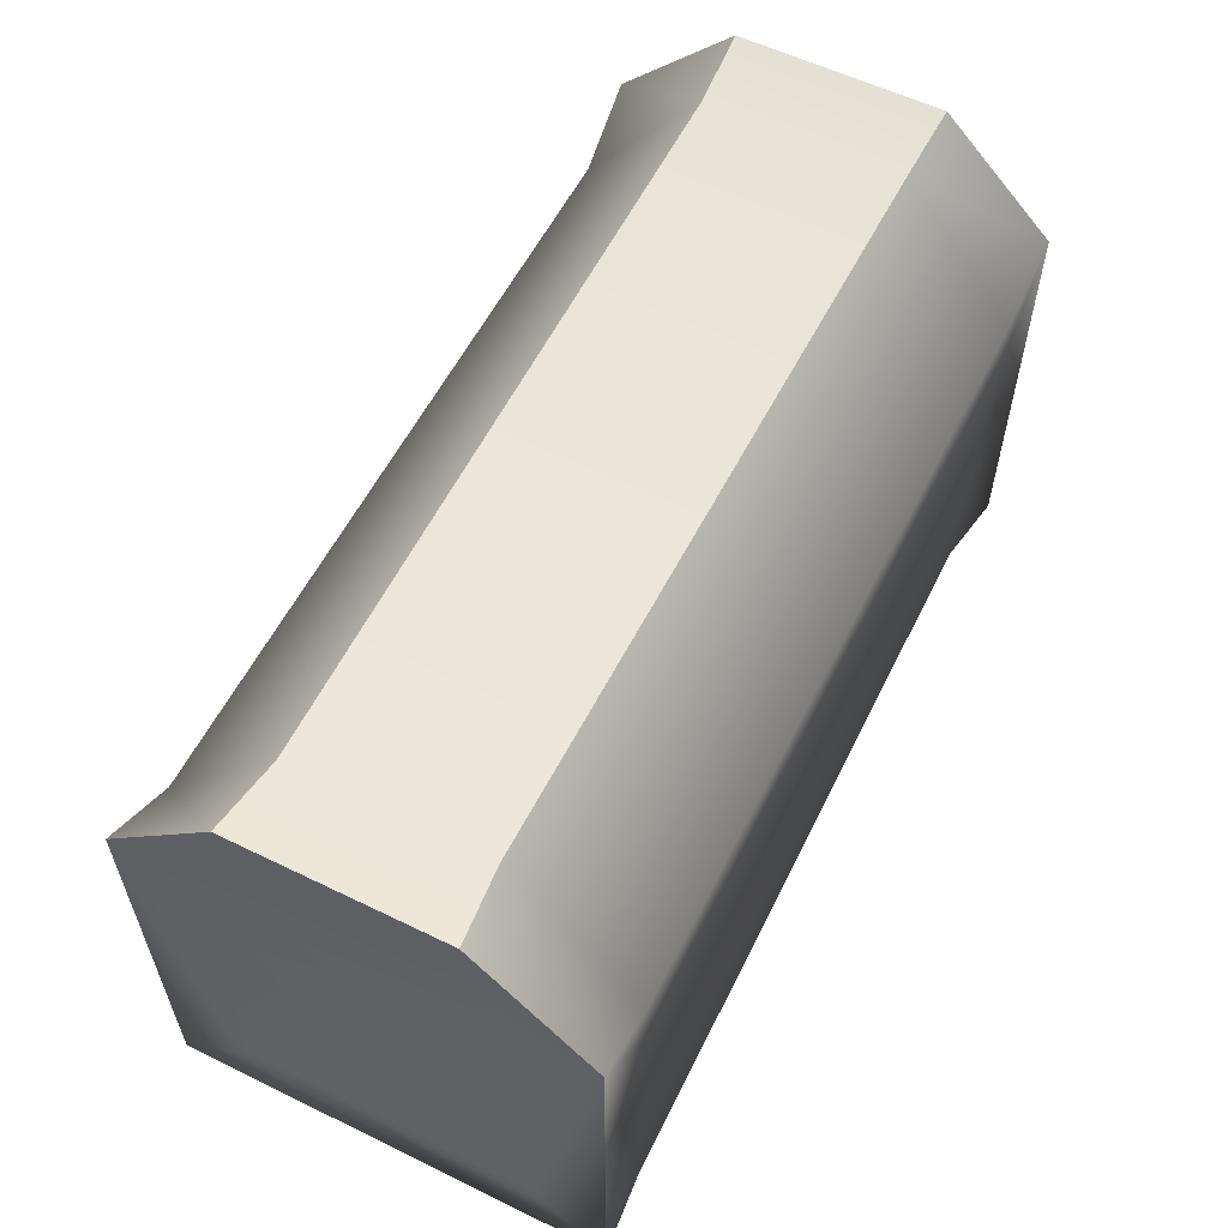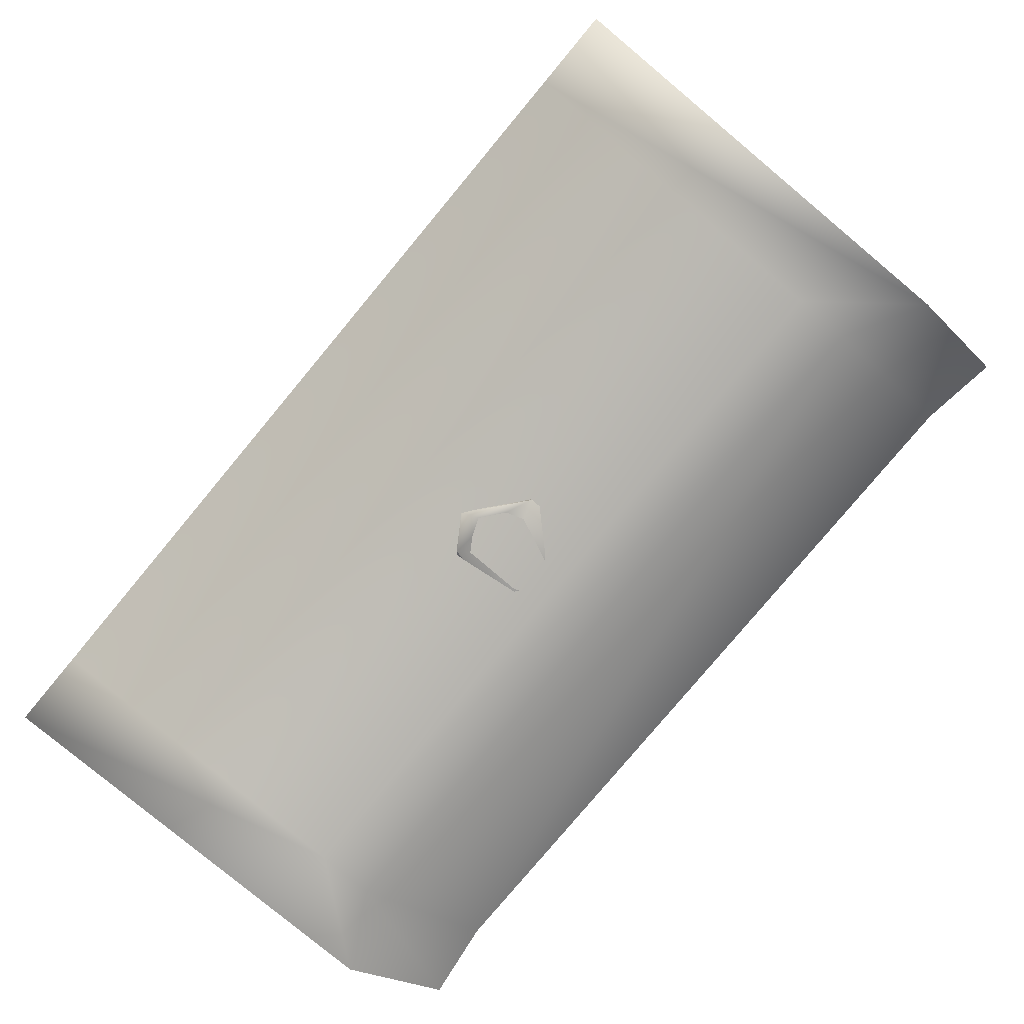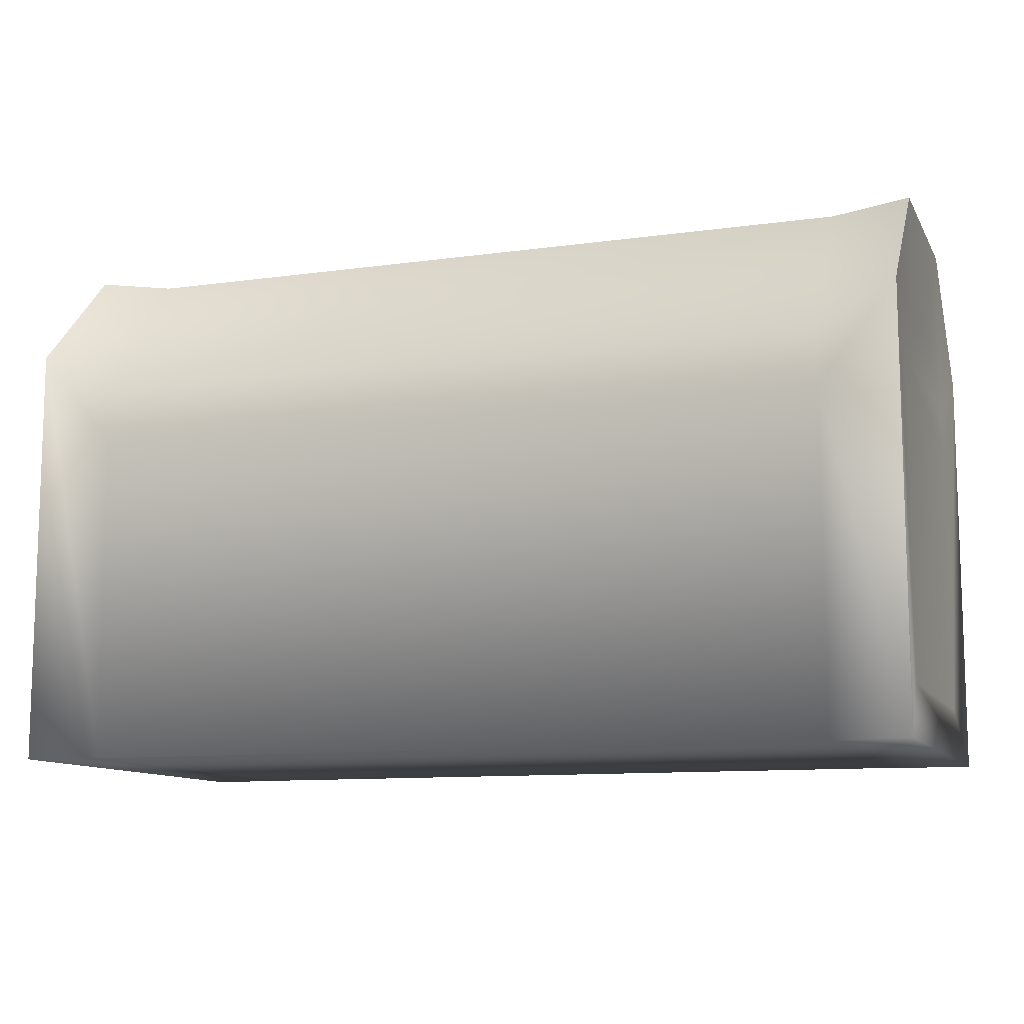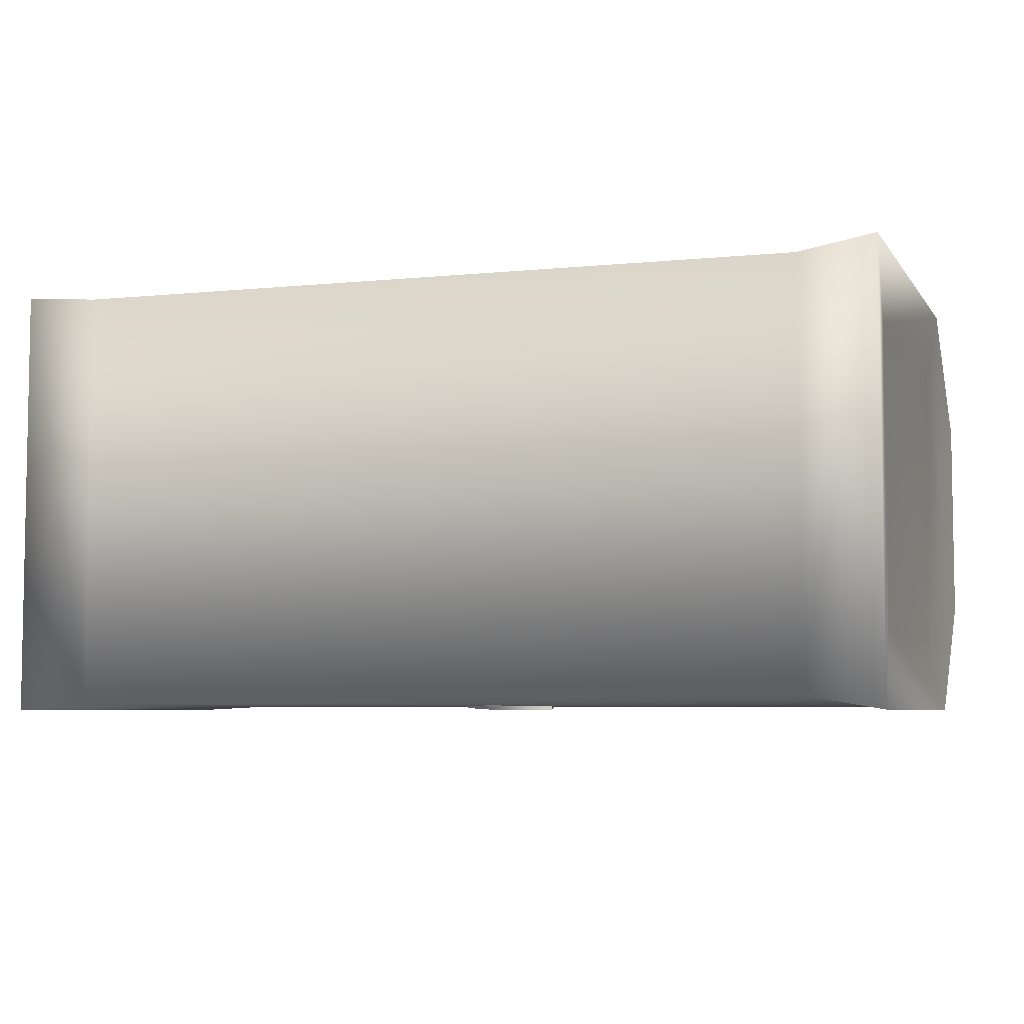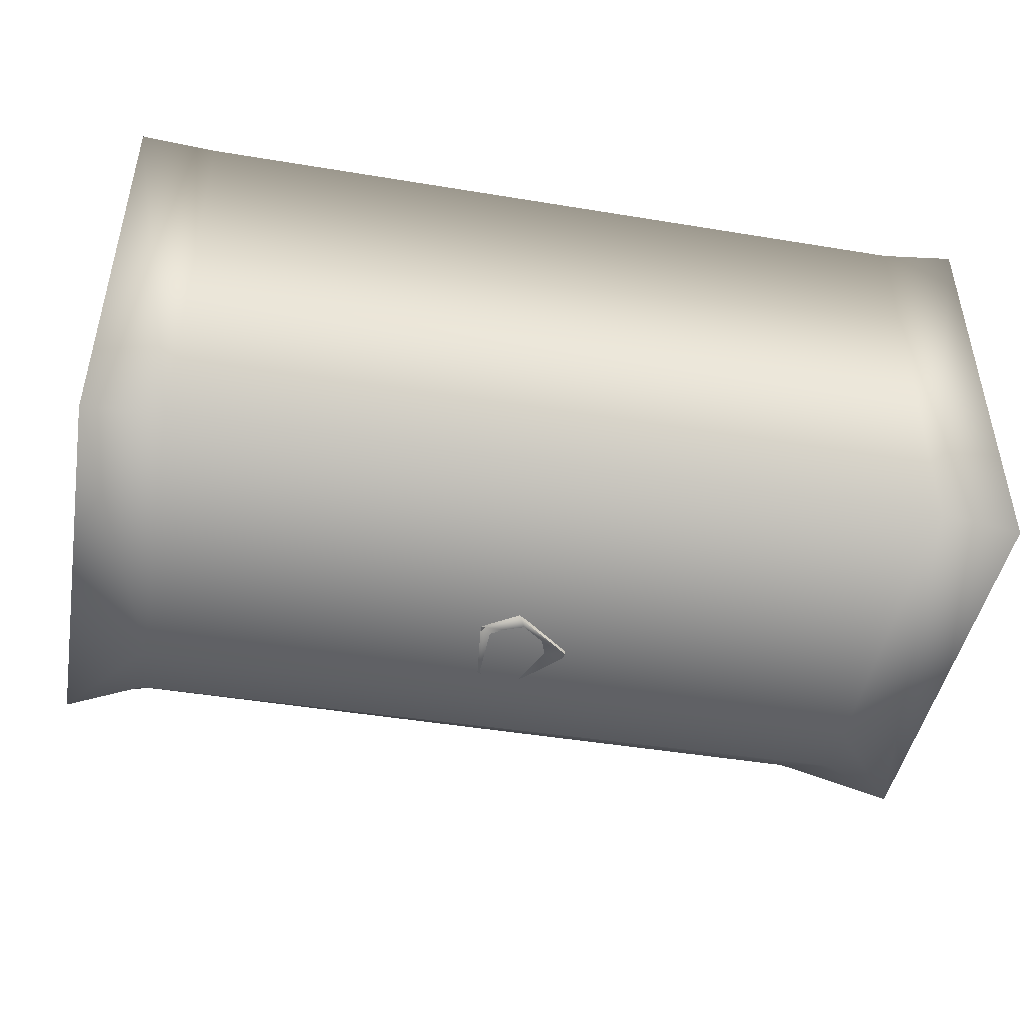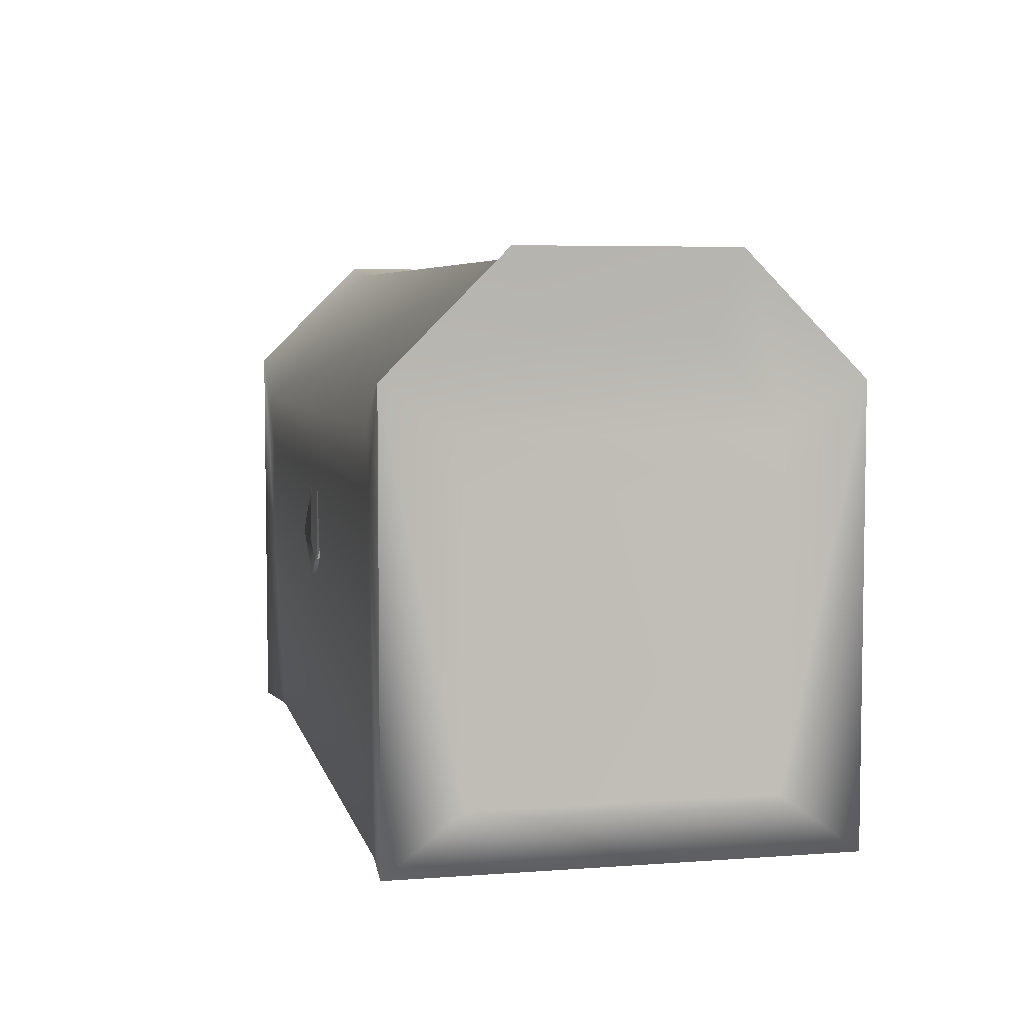
<metadata>
{"format":"obj","ext":"obj","renderer":"f3d","projection":"perspective","resolution":1024,"background":"white","views":[{"elev":58.1,"azim":-63.3,"up":"+Y"},{"elev":-79.7,"azim":50.2,"up":"+Z"},{"elev":-10.8,"azim":18.8,"up":"+Y"},{"elev":-5.7,"azim":19.2,"up":"+Z"},{"elev":-45.7,"azim":-10.4,"up":"+Z"},{"elev":5.5,"azim":-102.9,"up":"+Y"}]}
</metadata>
<code>
o Chest1
v -1.63 -0.6005 0.7915
v 1.63 -0.6005 -0.7915
v 1.352 -0.6005 -0.7444
v 1.352 -0.6005 0.7444
v -1.352 -0.6005 -0.7679
v -1.352 -0.6005 0.7679
v -1.352 1.323 -0.3432
v 1.613 -0.3991 0.5195
v 1.605 0.7728 0.5305
v -1.616 -0.3991 -0.5195
v 1.352 0.5899 0.7797
v 1.616 0.5899 -0.5195
v -1.352 0.5899 -0.7797
v -1.619 0.5899 0.5195
v -1.352 0.5899 0.7797
v -1.352 0.7951 0.7817
v -1.63 1.358 0.3745
v -1.352 1.323 0.3432
v -1.63 1.358 -0.3745
v -1.63 0.9409 -0.7915
v 1.616 0.5899 0.5195
v -1.619 0.5899 -0.5195
v -1.605 0.7728 -0.5305
v -1.63 0.9409 0.7915
v -1.352 0.7951 -0.7817
v 1.352 0.7884 -0.7806
v 1.352 0.5899 -0.7797
v 1.63 0.9409 0.7915
v 1.352 0.7884 0.7806
v 1.352 1.323 0.3599
v 1.63 1.358 0.3745
v 1.352 1.323 -0.3599
v 1.63 1.358 -0.3745
v 1.63 0.9409 -0.7915
v 1.63 -0.6005 0.7915
v 1.613 -0.3991 -0.5195
v 1.605 0.7728 -0.5305
v 1.613 1.086 -0.2618
v 1.613 1.086 0.2618
v -1.63 -0.6005 -0.7915
v -1.616 -0.3991 0.5195
v -1.613 1.086 0.2618
v -1.605 0.7728 0.5305
v -1.613 1.086 -0.2618
v 0.1888 0.5899 -0.6926
v -0.2391 0.5899 -0.6931
v -0.02518 0.5637 -0.7693
v -0.2391 0.3118 -0.6921
v -0.007672 0.1503 -0.7915
v 0.1888 0.3118 -0.6921
v -0.04269 0.1503 -0.6921
v 0.1888 0.3118 -0.7915
v 0.06023 0.4821 -0.7804
v -0.02518 0.3889 -0.75
v -0.13 0.2272 -0.7853
v -0.1106 0.4821 -0.7804
v 0.02792 0.2461 -0.7663
f 19 17 18 7
f 34 27 26
f 11 28 29
f 12 34 37
f 28 21 9
f 14 24 43
f 20 22 23
f 47 54 56
f 52 45 50
f 48 46 55
f 54 57 55
f 47 56 46
f 52 57 54
f 49 55 57
f 15 16 24
f 1 40 5 6
f 25 13 20
f 9 21 12 37
f 23 22 14 43
f 42 44 23 43
f 18 17 24 16
f 19 7 25 20
f 38 39 9 37
f 35 4 3 2
f 28 31 30 29
f 31 33 32 30
f 32 33 34 26
f 13 25 26 27
f 4 6 5 3
f 29 16 15 11
f 30 18 16 29
f 32 7 18 30
f 7 32 26 25
f 8 35 2 36
f 37 34 33 38
f 38 33 31 39
f 39 31 28 9
f 10 40 1 41
f 43 24 17 42
f 42 17 19 44
f 44 19 20 23
f 24 1 6 15
f 4 11 15 6
f 35 28 11 4
f 8 21 28 35
f 12 21 8 36
f 36 2 34 12
f 3 27 34 2
f 5 13 27 3
f 40 20 13 5
f 10 22 20 40
f 22 10 41 14
f 41 1 24 14
f 55 49 51 48
f 45 47 46
f 47 53 54
f 49 52 50 51
f 56 54 55 46
f 53 45 52 54
f 47 45 53
f 52 49 57

</code>
